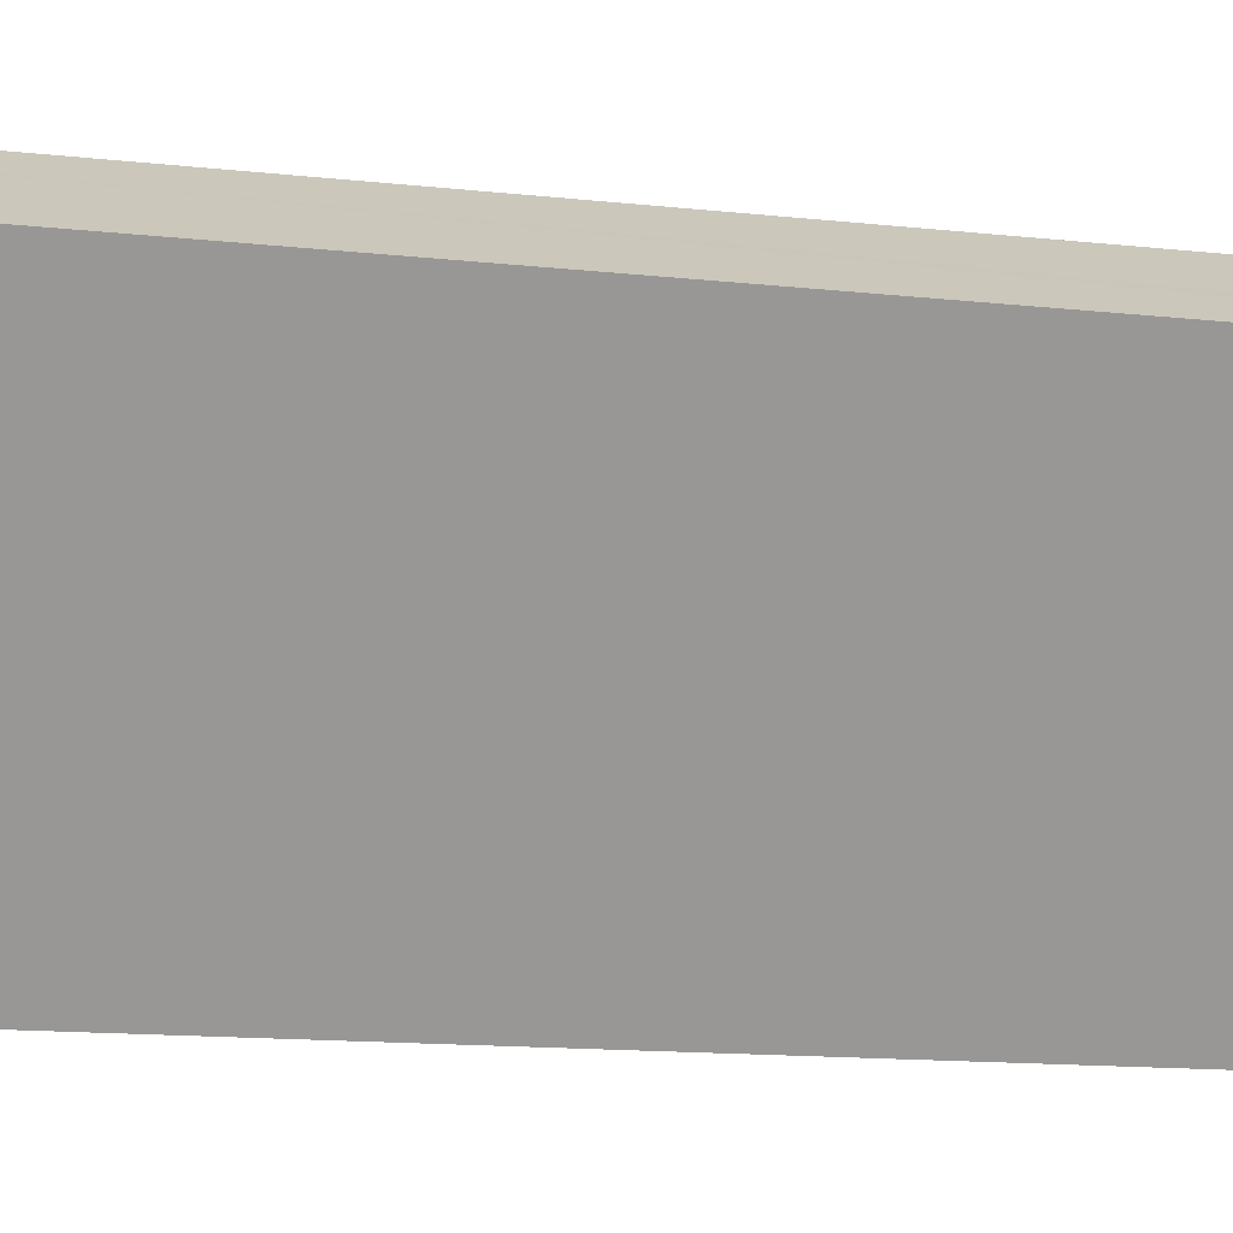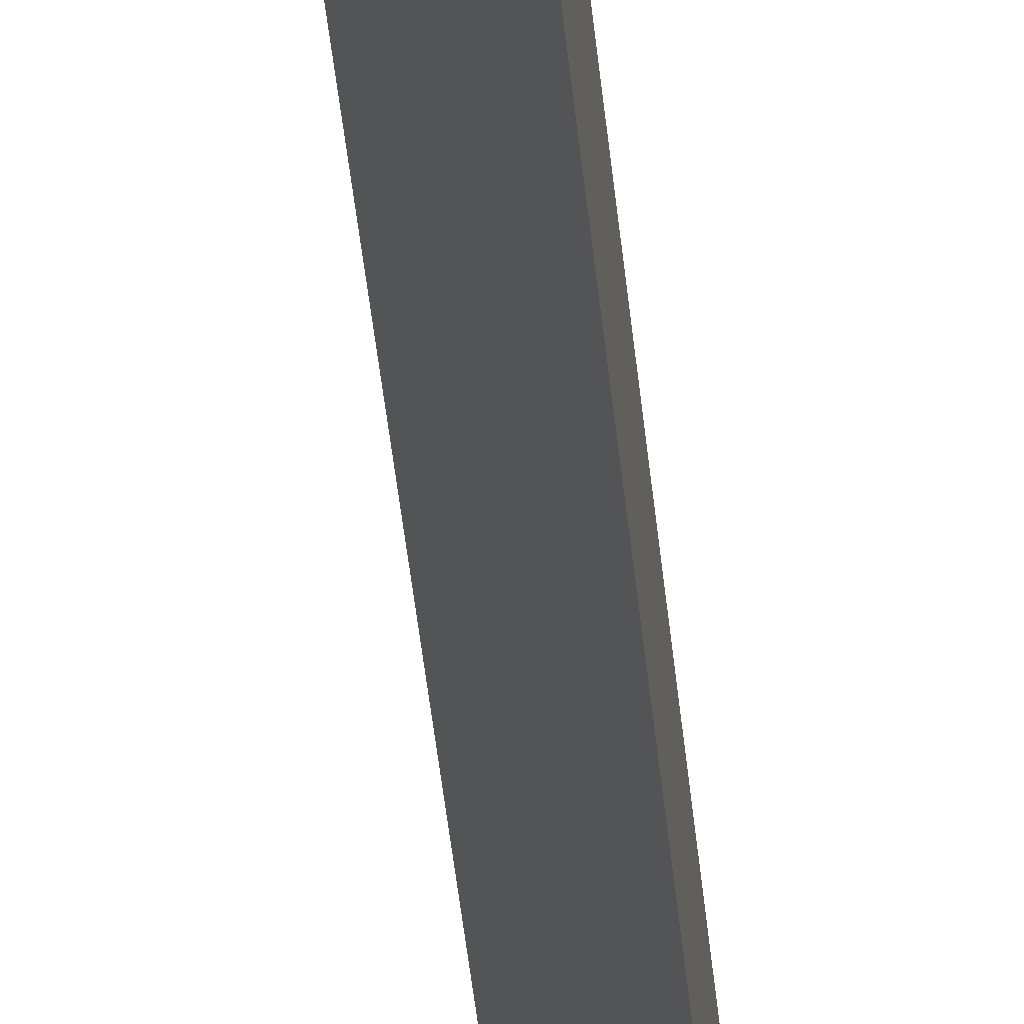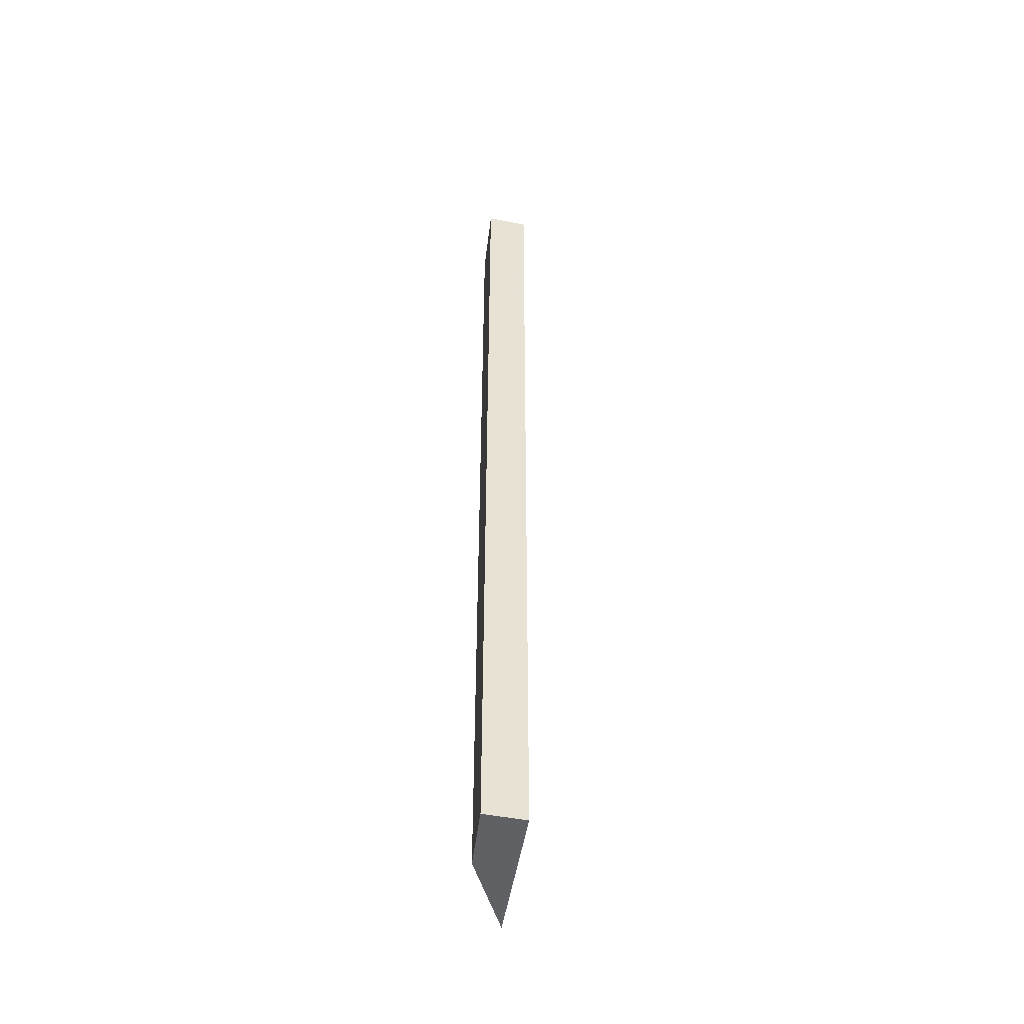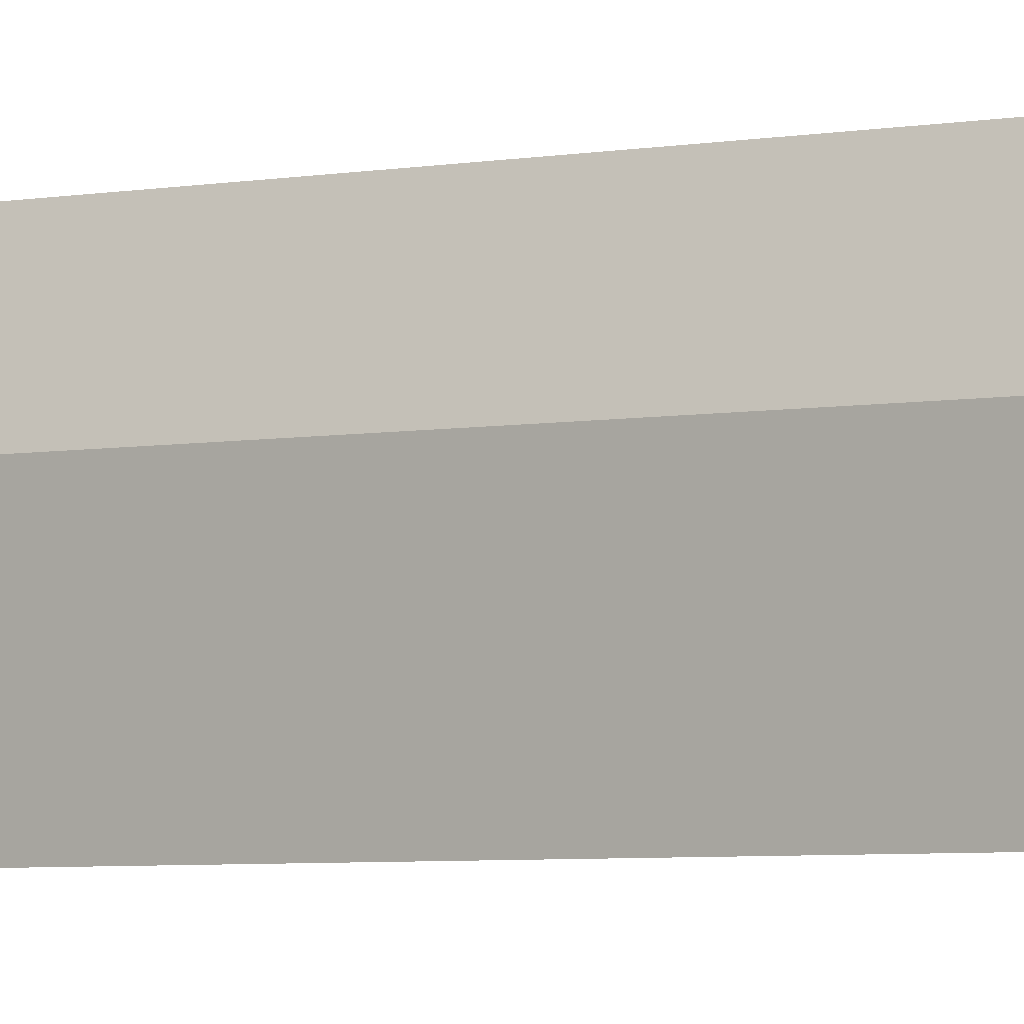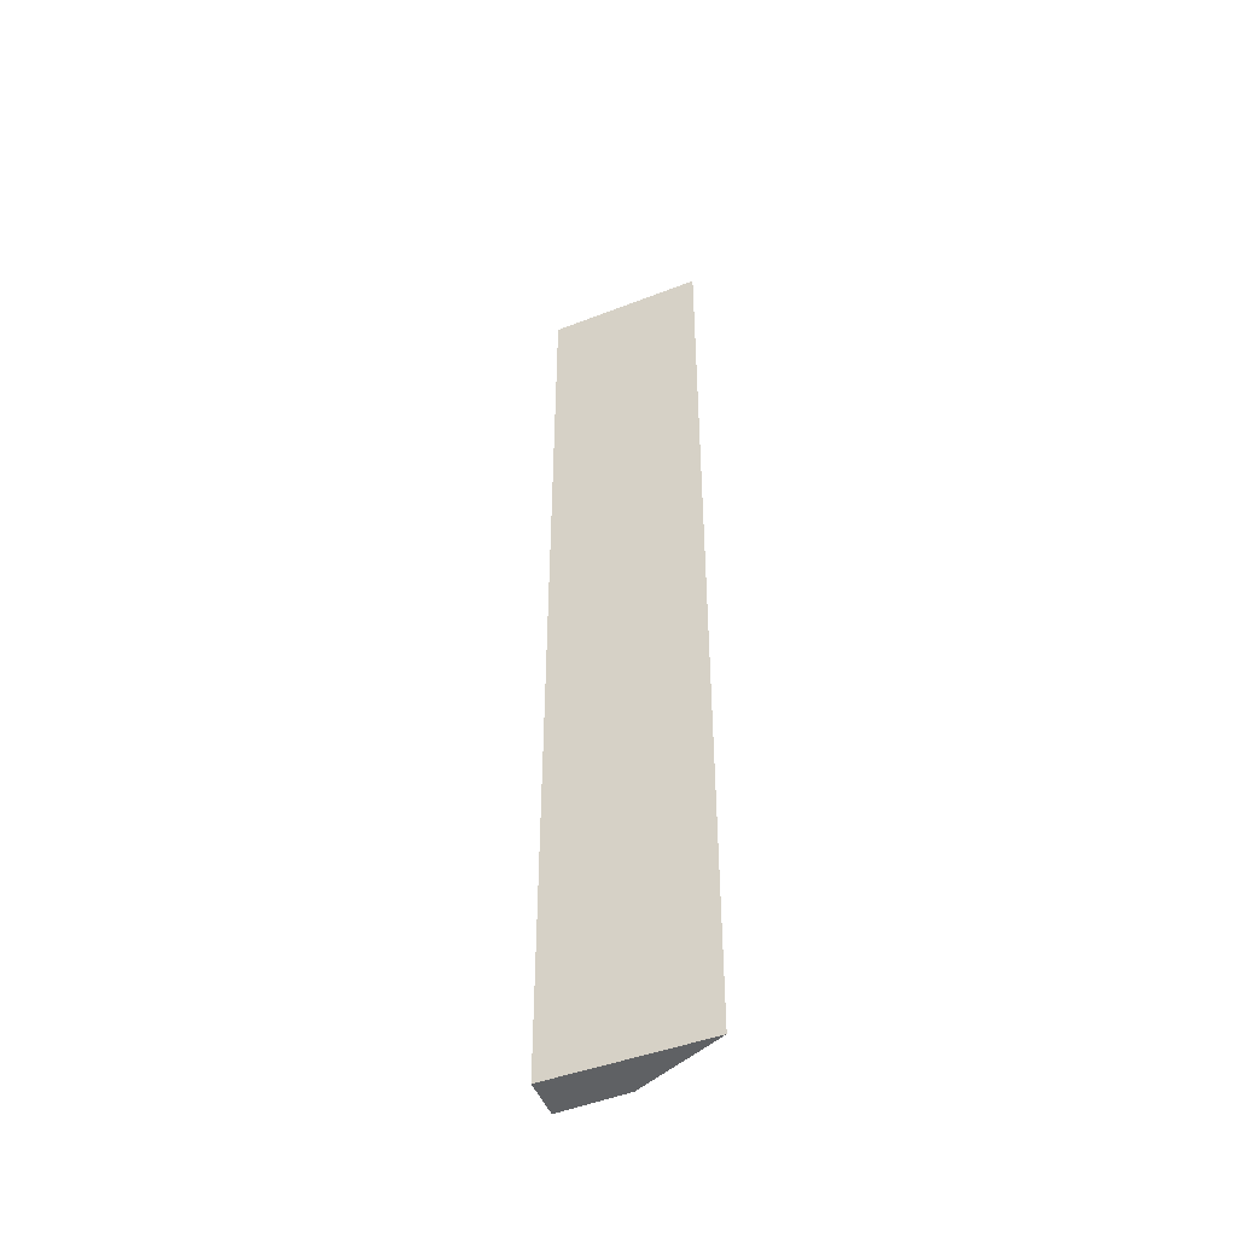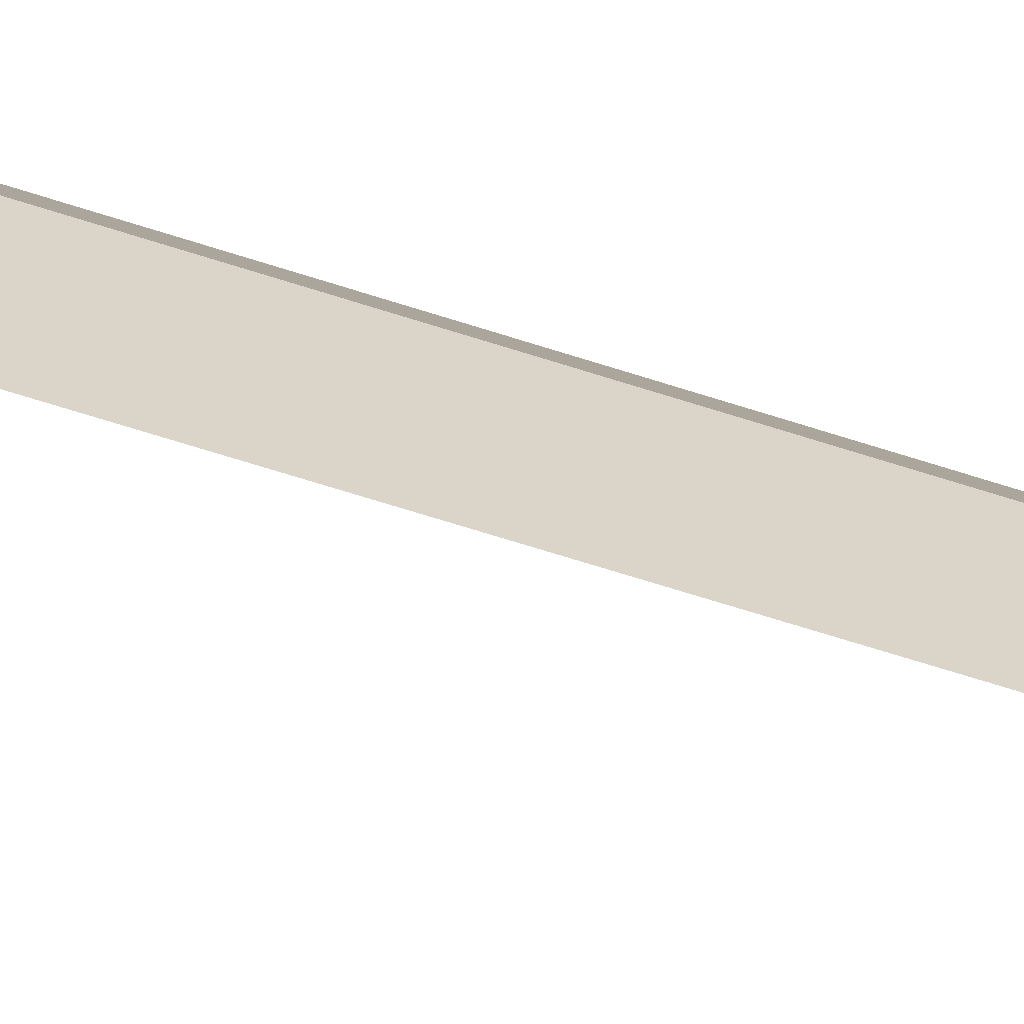
<metadata>
{"format":"obj","ext":"obj","renderer":"f3d","projection":"perspective","resolution":1024,"background":"white","views":[{"elev":-5.7,"azim":59.2,"up":"+Z"},{"elev":-52.2,"azim":-173.7,"up":"+Z"},{"elev":-48.8,"azim":15.1,"up":"+Y"},{"elev":-3.6,"azim":-52.1,"up":"+Z"},{"elev":-46.6,"azim":137.7,"up":"+Y"},{"elev":-63.4,"azim":-108.4,"up":"+Z"}]}
</metadata>
<code>
v  1.018 16.43 2.497
v  0 16.43 1.694
v  0.447 16.43 2.796
v  0 16.43 1.006e-15
v  1.095 16.43 2.457
v  0.447 -1.712e-16 2.796
v  1.095 -1.504e-16 2.457
v  1.018 -1.529e-16 2.497
v  0 0 0
v  0 -1.037e-16 1.694
g defaultobject
f 1 2 3
f 2 1 4
f 4 1 5
f 6 1 3
f 1 6 5
f 5 6 7
f 7 6 8
f 7 4 5
f 4 7 9
f 10 3 2
f 3 10 6
f 9 2 4
f 2 9 10
f 10 8 6
f 8 10 7
f 7 10 9

</code>
